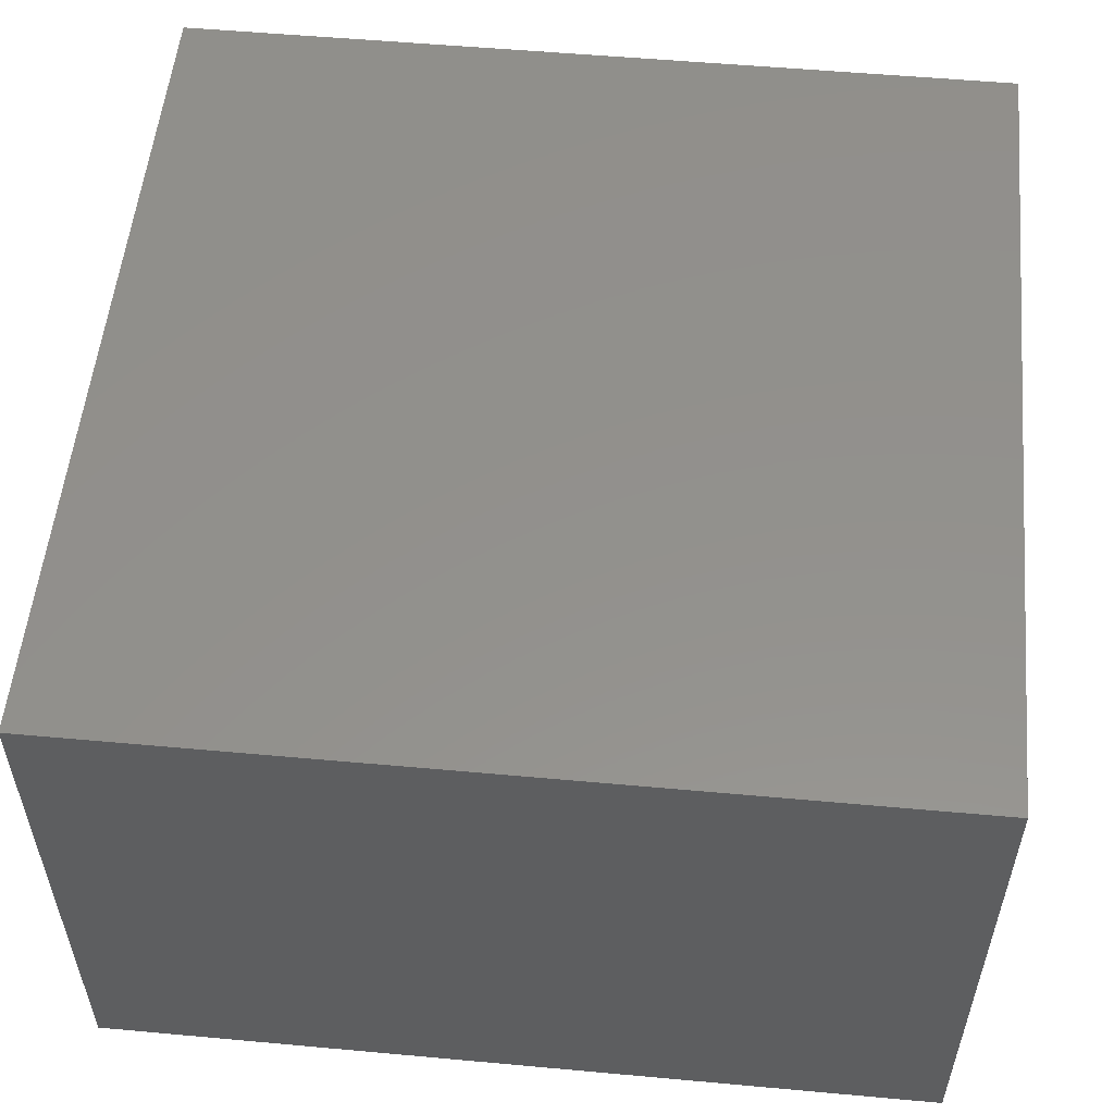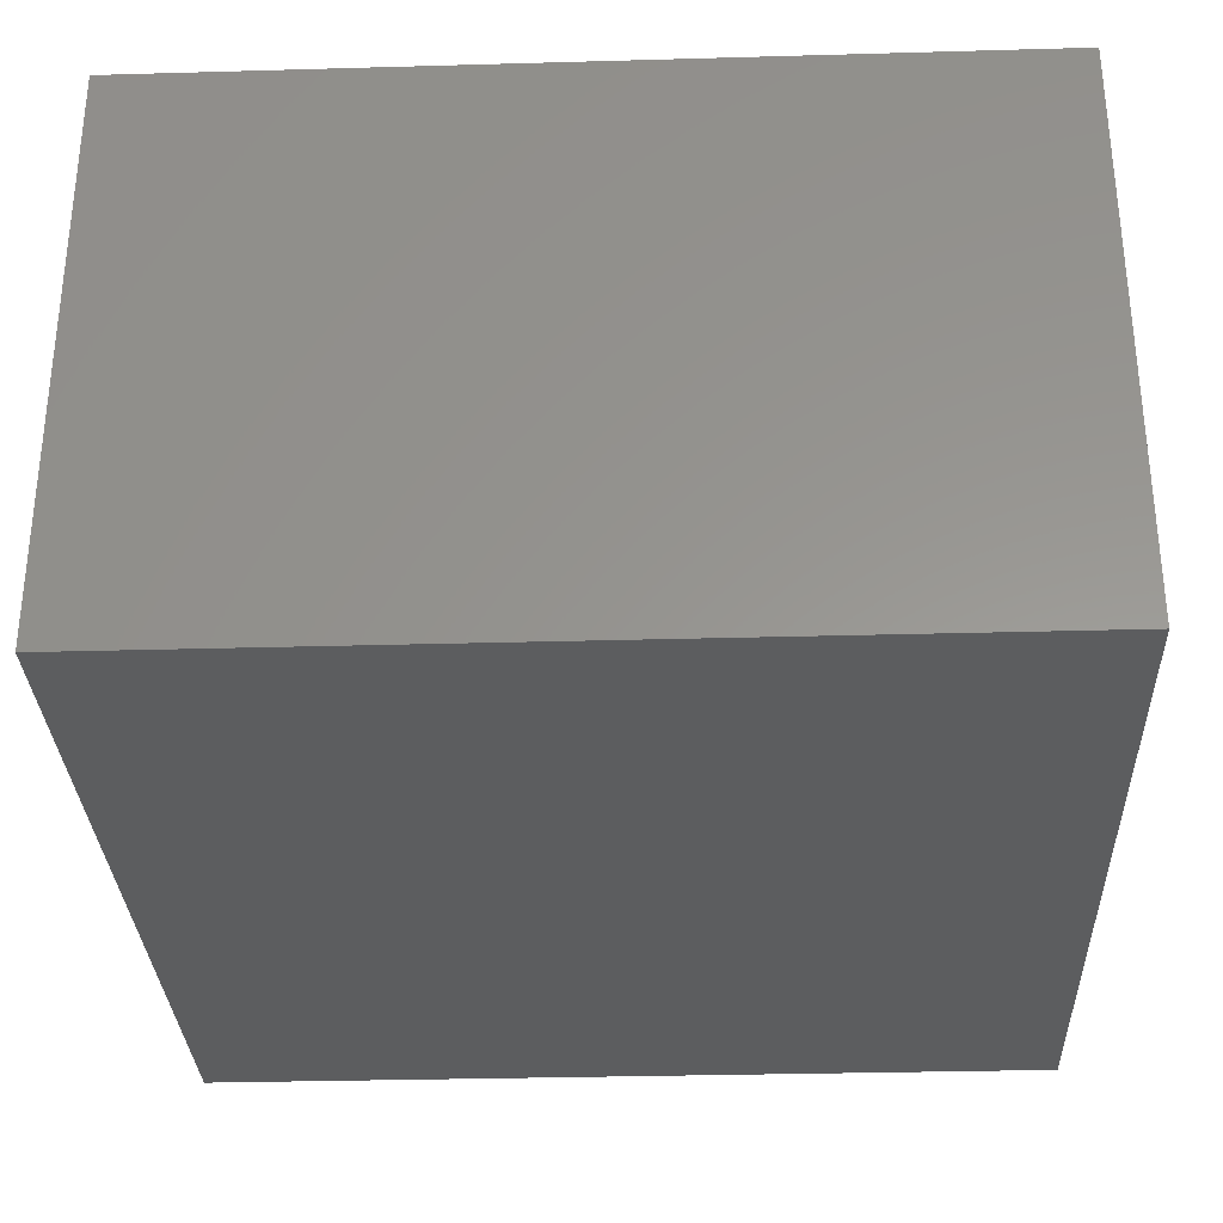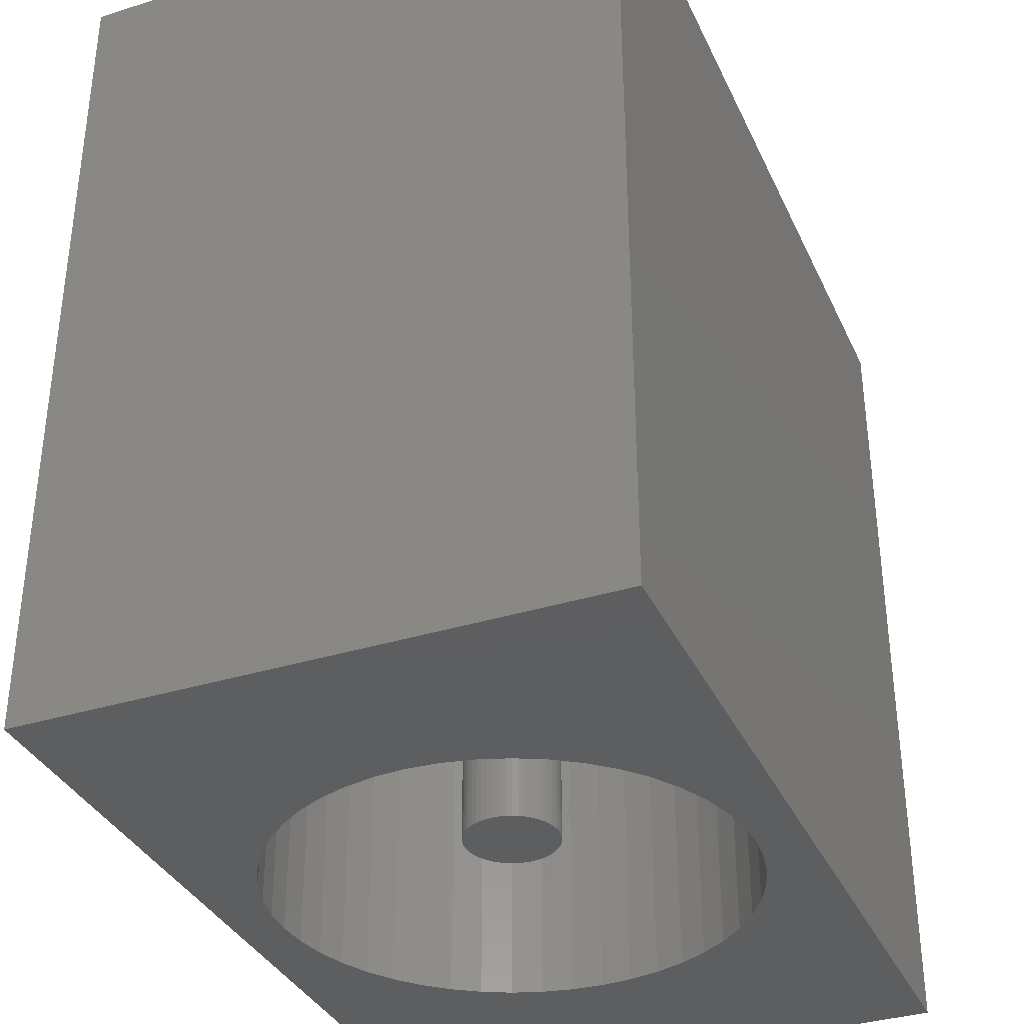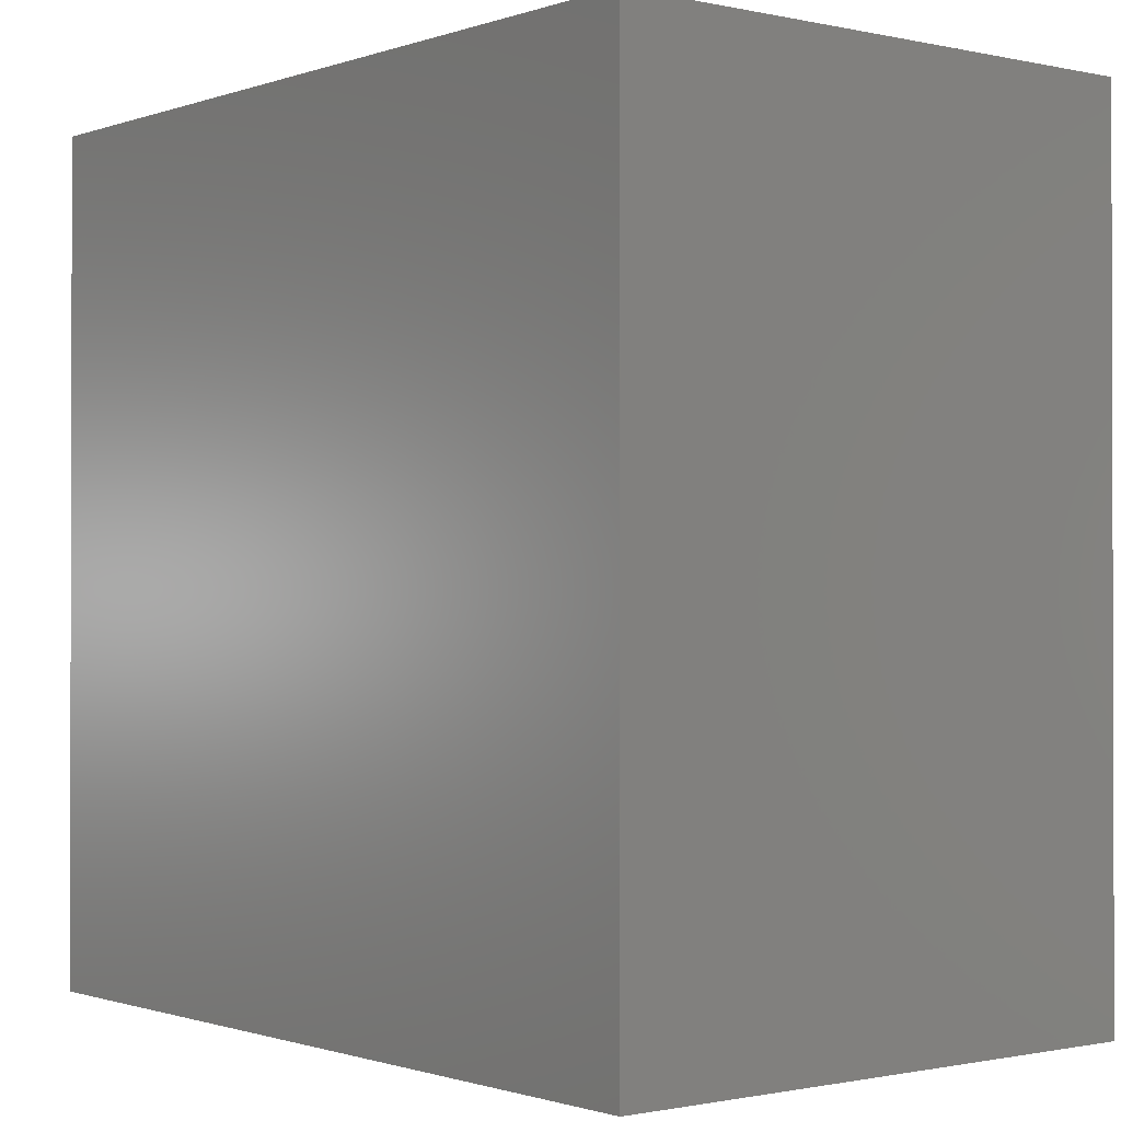
<metadata>
{"format":"stl","ext":"stl","renderer":"f3d","projection":"perspective","resolution":1024,"background":"white","views":[{"elev":54.4,"azim":-174.5,"up":"+Z"},{"elev":-31.3,"azim":-177.7,"up":"+Z"},{"elev":-35.4,"azim":-67.5,"up":"+Y"},{"elev":-0.9,"azim":51.3,"up":"+Y"}]}
</metadata>
<code>
# stl→obj: 303 verts, 498 faces
v 0 0.4 0
v 0.4 0.4 0
v 0.3966 0.4 0.0522
v 0.3864 0.4 0.1035
v 0.3696 0.4 0.1531
v 0.3464 0.4 0.2
v 0.3174 0.4 0.2435
v 0.2828 0.4 0.2828
v 0.2435 0.4 0.3174
v 0.2 0.4 0.3464
v 0.1531 0.4 0.3696
v 0.1035 0.4 0.3864
v 0.0522 0.4 0.3966
v 0 0.4 0.4
v -0.0522 0.4 0.3966
v -0.1035 0.4 0.3864
v -0.1531 0.4 0.3696
v -0.2 0.4 0.3464
v -0.2435 0.4 0.3174
v -0.2828 0.4 0.2828
v -0.3174 0.4 0.2435
v -0.3464 0.4 0.2
v -0.3696 0.4 0.1531
v -0.3864 0.4 0.1035
v -0.3966 0.4 0.0522
v -0.4 0.4 0
v -0.3966 0.4 -0.0522
v -0.3864 0.4 -0.1035
v -0.3696 0.4 -0.1531
v -0.3464 0.4 -0.2
v -0.3174 0.4 -0.2435
v -0.2828 0.4 -0.2828
v -0.2435 0.4 -0.3174
v -0.2 0.4 -0.3464
v -0.1531 0.4 -0.3696
v -0.1035 0.4 -0.3864
v -0.0522 0.4 -0.3966
v 0 0.4 -0.4
v 0.0522 0.4 -0.3966
v 0.1035 0.4 -0.3864
v 0.1531 0.4 -0.3696
v 0.2 0.4 -0.3464
v 0.2435 0.4 -0.3174
v 0.2828 0.4 -0.2828
v 0.3174 0.4 -0.2435
v 0.3464 0.4 -0.2
v 0.3696 0.4 -0.1531
v 0.3864 0.4 -0.1035
v 0.3966 0.4 -0.0522
v 0.4 6 0
v 0.3966 6 0.0522
v 0.3864 6 0.1035
v 0.3696 6 0.1531
v 0.3464 6 0.2
v 0.3174 6 0.2435
v 0.2828 6 0.2828
v 0.2435 6 0.3174
v 0.2 6 0.3464
v 0.1531 6 0.3696
v 0.1035 6 0.3864
v 0.0522 6 0.3966
v 0 6 0.4
v -0.0522 6 0.3966
v -0.1035 6 0.3864
v -0.1531 6 0.3696
v -0.2 6 0.3464
v -0.2435 6 0.3174
v -0.2828 6 0.2828
v -0.3174 6 0.2435
v -0.3464 6 0.2
v -0.3696 6 0.1531
v -0.3864 6 0.1035
v -0.3966 6 0.0522
v -0.4 6 0
v -0.3966 6 -0.0522
v -0.3864 6 -0.1035
v -0.3696 6 -0.1531
v -0.3464 6 -0.2
v -0.3174 6 -0.2435
v -0.2828 6 -0.2828
v -0.2435 6 -0.3174
v -0.2 6 -0.3464
v -0.1531 6 -0.3696
v -0.1035 6 -0.3864
v -0.0522 6 -0.3966
v 0 6 -0.4
v 0.0522 6 -0.3966
v 0.1035 6 -0.3864
v 0.1531 6 -0.3696
v 0.2 6 -0.3464
v 0.2435 6 -0.3174
v 0.2828 6 -0.2828
v 0.3174 6 -0.2435
v 0.3464 6 -0.2
v 0.3696 6 -0.1531
v 0.3864 6 -0.1035
v 0.3966 6 -0.0522
v 0 6 0
v 0.8 6 0
v 0.7931 6 0.1044
v 0.7727 6 0.207
v 0.7391 6 0.3062
v 0.6928 6 0.4
v 0.6347 6 0.487
v 0.5657 6 0.5657
v 0.487 6 0.6347
v 0.4 6 0.6928
v 0.3062 6 0.7391
v 0.207 6 0.7727
v 0.1044 6 0.7931
v 0 6 0.8
v -0.1044 6 0.7931
v -0.207 6 0.7727
v -0.3062 6 0.7391
v -0.4 6 0.6928
v -0.487 6 0.6347
v -0.5657 6 0.5657
v -0.6347 6 0.487
v -0.6928 6 0.4
v -0.7391 6 0.3062
v -0.7727 6 0.207
v -0.7931 6 0.1044
v -0.8 6 0
v -0.7931 6 -0.1044
v -0.7727 6 -0.207
v -0.7391 6 -0.3062
v -0.6928 6 -0.4
v -0.6347 6 -0.487
v -0.5657 6 -0.5657
v -0.487 6 -0.6347
v -0.4 6 -0.6928
v -0.3062 6 -0.7391
v -0.207 6 -0.7727
v -0.1044 6 -0.7931
v 0 6 -0.8
v 0.1044 6 -0.7931
v 0.207 6 -0.7727
v 0.3062 6 -0.7391
v 0.4 6 -0.6928
v 0.487 6 -0.6347
v 0.5657 6 -0.5657
v 0.6347 6 -0.487
v 0.6928 6 -0.4
v 0.7391 6 -0.3062
v 0.7727 6 -0.207
v 0.7931 6 -0.1044
v 0.8 6.4 0
v 0.7931 6.4 0.1044
v 0.7727 6.4 0.207
v 0.7391 6.4 0.3062
v 0.6928 6.4 0.4
v 0.6347 6.4 0.487
v 0.5657 6.4 0.5657
v 0.487 6.4 0.6347
v 0.4 6.4 0.6928
v 0.3062 6.4 0.7391
v 0.207 6.4 0.7727
v 0.1044 6.4 0.7931
v 0 6.4 0.8
v -0.1044 6.4 0.7931
v -0.207 6.4 0.7727
v -0.3062 6.4 0.7391
v -0.4 6.4 0.6928
v -0.487 6.4 0.6347
v -0.5657 6.4 0.5657
v -0.6347 6.4 0.487
v -0.6928 6.4 0.4
v -0.7391 6.4 0.3062
v -0.7727 6.4 0.207
v -0.7931 6.4 0.1044
v -0.8 6.4 0
v -0.7931 6.4 -0.1044
v -0.7727 6.4 -0.207
v -0.7391 6.4 -0.3062
v -0.6928 6.4 -0.4
v -0.6347 6.4 -0.487
v -0.5657 6.4 -0.5657
v -0.487 6.4 -0.6347
v -0.4 6.4 -0.6928
v -0.3062 6.4 -0.7391
v -0.207 6.4 -0.7727
v -0.1044 6.4 -0.7931
v 0 6.4 -0.8
v 0.1044 6.4 -0.7931
v 0.207 6.4 -0.7727
v 0.3062 6.4 -0.7391
v 0.4 6.4 -0.6928
v 0.487 6.4 -0.6347
v 0.5657 6.4 -0.5657
v 0.6347 6.4 -0.487
v 0.6928 6.4 -0.4
v 0.7391 6.4 -0.3062
v 0.7727 6.4 -0.207
v 0.7931 6.4 -0.1044
v 0 6.4 0
v 2 6.4 0
v 1.983 6.4 0.261
v 1.932 6.4 0.5176
v 1.848 6.4 0.7654
v 1.732 6.4 1
v 1.587 6.4 1.218
v 1.414 6.4 1.414
v 1.218 6.4 1.587
v 1 6.4 1.732
v 0.7654 6.4 1.848
v 0.5176 6.4 1.932
v 0.261 6.4 1.983
v 0 6.4 2
v -0.261 6.4 1.983
v -0.5176 6.4 1.932
v -0.7654 6.4 1.848
v -1 6.4 1.732
v -1.218 6.4 1.587
v -1.414 6.4 1.414
v -1.587 6.4 1.218
v -1.732 6.4 1
v -1.848 6.4 0.7654
v -1.932 6.4 0.5176
v -1.983 6.4 0.261
v -2 6.4 0
v -1.983 6.4 -0.261
v -1.932 6.4 -0.5176
v -1.848 6.4 -0.7654
v -1.732 6.4 -1
v -1.587 6.4 -1.218
v -1.414 6.4 -1.414
v -1.218 6.4 -1.587
v -1 6.4 -1.732
v -0.7654 6.4 -1.848
v -0.5176 6.4 -1.932
v -0.261 6.4 -1.983
v 0 6.4 -2
v 0.261 6.4 -1.983
v 0.5176 6.4 -1.932
v 0.7654 6.4 -1.848
v 1 6.4 -1.732
v 1.218 6.4 -1.587
v 1.414 6.4 -1.414
v 1.587 6.4 -1.218
v 1.732 6.4 -1
v 1.848 6.4 -0.7654
v 1.932 6.4 -0.5176
v 1.983 6.4 -0.261
v 2 0 0
v 1.983 0 0.261
v 1.932 0 0.5176
v 1.848 0 0.7654
v 1.732 0 1
v 1.587 0 1.218
v 1.414 0 1.414
v 1.218 0 1.587
v 1 0 1.732
v 0.7654 0 1.848
v 0.5176 0 1.932
v 0.261 0 1.983
v 0 0 2
v -0.261 0 1.983
v -0.5176 0 1.932
v -0.7654 0 1.848
v -1 0 1.732
v -1.218 0 1.587
v -1.414 0 1.414
v -1.587 0 1.218
v -1.732 0 1
v -1.848 0 0.7654
v -1.932 0 0.5176
v -1.983 0 0.261
v -2 0 0
v -1.983 0 -0.261
v -1.932 0 -0.5176
v -1.848 0 -0.7654
v -1.732 0 -1
v -1.587 0 -1.218
v -1.414 0 -1.414
v -1.218 0 -1.587
v -1 0 -1.732
v -0.7654 0 -1.848
v -0.5176 0 -1.932
v -0.261 0 -1.983
v 0 0 -2
v 0.261 0 -1.983
v 0.5176 0 -1.932
v 0.7654 0 -1.848
v 1 0 -1.732
v 1.218 0 -1.587
v 1.414 0 -1.414
v 1.587 0 -1.218
v 1.732 0 -1
v 1.848 0 -0.7654
v 1.932 0 -0.5176
v 1.983 0 -0.261
v 2 0 2
v -2 0 2
v -2 0 -2
v 2 0 -2
v -3.6 7.2 2.4
v 3.6 7.2 2.4
v 3.6 7.2 -2.4
v -3.6 7.2 -2.4
v -3.6 0 2.4
v 3.6 0 2.4
v -3.6 0 -2.4
v 3.6 0 -2.4
f 1 2 3
f 1 3 4
f 1 4 5
f 1 5 6
f 1 6 7
f 1 7 8
f 1 8 9
f 1 9 10
f 1 10 11
f 1 11 12
f 1 12 13
f 1 13 14
f 1 14 15
f 1 15 16
f 1 16 17
f 1 17 18
f 1 18 19
f 1 19 20
f 1 20 21
f 1 21 22
f 1 22 23
f 1 23 24
f 1 24 25
f 1 25 26
f 1 26 27
f 1 27 28
f 1 28 29
f 1 29 30
f 1 30 31
f 1 31 32
f 1 32 33
f 1 33 34
f 1 34 35
f 1 35 36
f 1 36 37
f 1 37 38
f 1 38 39
f 1 39 40
f 1 40 41
f 1 41 42
f 1 42 43
f 1 43 44
f 1 44 45
f 1 45 46
f 1 46 47
f 1 47 48
f 1 48 49
f 1 49 2
f 3 2 50
f 50 51 3
f 4 3 51
f 51 52 4
f 5 4 52
f 52 53 5
f 6 5 53
f 53 54 6
f 7 6 54
f 54 55 7
f 8 7 55
f 55 56 8
f 9 8 56
f 56 57 9
f 10 9 57
f 57 58 10
f 11 10 58
f 58 59 11
f 12 11 59
f 59 60 12
f 13 12 60
f 60 61 13
f 14 13 61
f 61 62 14
f 15 14 62
f 62 63 15
f 16 15 63
f 63 64 16
f 17 16 64
f 64 65 17
f 18 17 65
f 65 66 18
f 19 18 66
f 66 67 19
f 20 19 67
f 67 68 20
f 21 20 68
f 68 69 21
f 22 21 69
f 69 70 22
f 23 22 70
f 70 71 23
f 24 23 71
f 71 72 24
f 25 24 72
f 72 73 25
f 26 25 73
f 73 74 26
f 27 26 74
f 74 75 27
f 28 27 75
f 75 76 28
f 29 28 76
f 76 77 29
f 30 29 77
f 77 78 30
f 31 30 78
f 78 79 31
f 32 31 79
f 79 80 32
f 33 32 80
f 80 81 33
f 34 33 81
f 81 82 34
f 35 34 82
f 82 83 35
f 36 35 83
f 83 84 36
f 37 36 84
f 84 85 37
f 38 37 85
f 85 86 38
f 39 38 86
f 86 87 39
f 40 39 87
f 87 88 40
f 41 40 88
f 88 89 41
f 42 41 89
f 89 90 42
f 43 42 90
f 90 91 43
f 44 43 91
f 91 92 44
f 45 44 92
f 92 93 45
f 46 45 93
f 93 94 46
f 47 46 94
f 94 95 47
f 48 47 95
f 95 96 48
f 49 48 96
f 96 97 49
f 2 49 97
f 97 50 2
f 98 99 100
f 98 100 101
f 98 101 102
f 98 102 103
f 98 103 104
f 98 104 105
f 98 105 106
f 98 106 107
f 98 107 108
f 98 108 109
f 98 109 110
f 98 110 111
f 98 111 112
f 98 112 113
f 98 113 114
f 98 114 115
f 98 115 116
f 98 116 117
f 98 117 118
f 98 118 119
f 98 119 120
f 98 120 121
f 98 121 122
f 98 122 123
f 98 123 124
f 98 124 125
f 98 125 126
f 98 126 127
f 98 127 128
f 98 128 129
f 98 129 130
f 98 130 131
f 98 131 132
f 98 132 133
f 98 133 134
f 98 134 135
f 98 135 136
f 98 136 137
f 98 137 138
f 98 138 139
f 98 139 140
f 98 140 141
f 98 141 142
f 98 142 143
f 98 143 144
f 98 144 145
f 98 145 146
f 98 146 99
f 100 99 147
f 147 148 100
f 101 100 148
f 148 149 101
f 102 101 149
f 149 150 102
f 103 102 150
f 150 151 103
f 104 103 151
f 151 152 104
f 105 104 152
f 152 153 105
f 106 105 153
f 153 154 106
f 107 106 154
f 154 155 107
f 108 107 155
f 155 156 108
f 109 108 156
f 156 157 109
f 110 109 157
f 157 158 110
f 111 110 158
f 158 159 111
f 112 111 159
f 159 160 112
f 113 112 160
f 160 161 113
f 114 113 161
f 161 162 114
f 115 114 162
f 162 163 115
f 116 115 163
f 163 164 116
f 117 116 164
f 164 165 117
f 118 117 165
f 165 166 118
f 119 118 166
f 166 167 119
f 120 119 167
f 167 168 120
f 121 120 168
f 168 169 121
f 122 121 169
f 169 170 122
f 123 122 170
f 170 171 123
f 124 123 171
f 171 172 124
f 125 124 172
f 172 173 125
f 126 125 173
f 173 174 126
f 127 126 174
f 174 175 127
f 128 127 175
f 175 176 128
f 129 128 176
f 176 177 129
f 130 129 177
f 177 178 130
f 131 130 178
f 178 179 131
f 132 131 179
f 179 180 132
f 133 132 180
f 180 181 133
f 134 133 181
f 181 182 134
f 135 134 182
f 182 183 135
f 136 135 183
f 183 184 136
f 137 136 184
f 184 185 137
f 138 137 185
f 185 186 138
f 139 138 186
f 186 187 139
f 140 139 187
f 187 188 140
f 141 140 188
f 188 189 141
f 142 141 189
f 189 190 142
f 143 142 190
f 190 191 143
f 144 143 191
f 191 192 144
f 145 144 192
f 192 193 145
f 146 145 193
f 193 194 146
f 99 146 194
f 194 147 99
f 195 196 197
f 195 197 198
f 195 198 199
f 195 199 200
f 195 200 201
f 195 201 202
f 195 202 203
f 195 203 204
f 195 204 205
f 195 205 206
f 195 206 207
f 195 207 208
f 195 208 209
f 195 209 210
f 195 210 211
f 195 211 212
f 195 212 213
f 195 213 214
f 195 214 215
f 195 215 216
f 195 216 217
f 195 217 218
f 195 218 219
f 195 219 220
f 195 220 221
f 195 221 222
f 195 222 223
f 195 223 224
f 195 224 225
f 195 225 226
f 195 226 227
f 195 227 228
f 195 228 229
f 195 229 230
f 195 230 231
f 195 231 232
f 195 232 233
f 195 233 234
f 195 234 235
f 195 235 236
f 195 236 237
f 195 237 238
f 195 238 239
f 195 239 240
f 195 240 241
f 195 241 242
f 195 242 243
f 195 243 196
f 197 196 244
f 244 245 197
f 198 197 245
f 245 246 198
f 199 198 246
f 246 247 199
f 200 199 247
f 247 248 200
f 201 200 248
f 248 249 201
f 202 201 249
f 249 250 202
f 203 202 250
f 250 251 203
f 204 203 251
f 251 252 204
f 205 204 252
f 252 253 205
f 206 205 253
f 253 254 206
f 207 206 254
f 254 255 207
f 208 207 255
f 255 256 208
f 209 208 256
f 256 257 209
f 210 209 257
f 257 258 210
f 211 210 258
f 258 259 211
f 212 211 259
f 259 260 212
f 213 212 260
f 260 261 213
f 214 213 261
f 261 262 214
f 215 214 262
f 262 263 215
f 216 215 263
f 263 264 216
f 217 216 264
f 264 265 217
f 218 217 265
f 265 266 218
f 219 218 266
f 266 267 219
f 220 219 267
f 267 268 220
f 221 220 268
f 268 269 221
f 222 221 269
f 269 270 222
f 223 222 270
f 270 271 223
f 224 223 271
f 271 272 224
f 225 224 272
f 272 273 225
f 226 225 273
f 273 274 226
f 227 226 274
f 274 275 227
f 228 227 275
f 275 276 228
f 229 228 276
f 276 277 229
f 230 229 277
f 277 278 230
f 231 230 278
f 278 279 231
f 232 231 279
f 279 280 232
f 233 232 280
f 280 281 233
f 234 233 281
f 281 282 234
f 235 234 282
f 282 283 235
f 236 235 283
f 283 284 236
f 237 236 284
f 284 285 237
f 238 237 285
f 285 286 238
f 239 238 286
f 286 287 239
f 240 239 287
f 287 288 240
f 241 240 288
f 288 289 241
f 242 241 289
f 289 290 242
f 243 242 290
f 290 291 243
f 196 243 291
f 291 244 196
f 245 244 292
f 246 245 292
f 247 246 292
f 248 247 292
f 249 248 292
f 250 249 292
f 251 250 292
f 252 251 292
f 253 252 292
f 254 253 292
f 255 254 292
f 256 255 292
f 257 256 293
f 258 257 293
f 259 258 293
f 260 259 293
f 261 260 293
f 262 261 293
f 263 262 293
f 264 263 293
f 265 264 293
f 266 265 293
f 267 266 293
f 268 267 293
f 269 268 294
f 270 269 294
f 271 270 294
f 272 271 294
f 273 272 294
f 274 273 294
f 275 274 294
f 276 275 294
f 277 276 294
f 278 277 294
f 279 278 294
f 280 279 294
f 281 280 295
f 282 281 295
f 283 282 295
f 284 283 295
f 285 284 295
f 286 285 295
f 287 286 295
f 288 287 295
f 289 288 295
f 290 289 295
f 291 290 295
f 244 291 295
f 296 297 298
f 298 299 296
f 296 300 301
f 301 297 296
f 299 302 300
f 300 296 299
f 298 303 302
f 302 299 298
f 297 301 303
f 303 298 297
f 292 301 300
f 300 293 292
f 294 302 303
f 303 295 294
f 295 303 301
f 301 292 295
f 293 300 302
f 302 294 293

</code>
